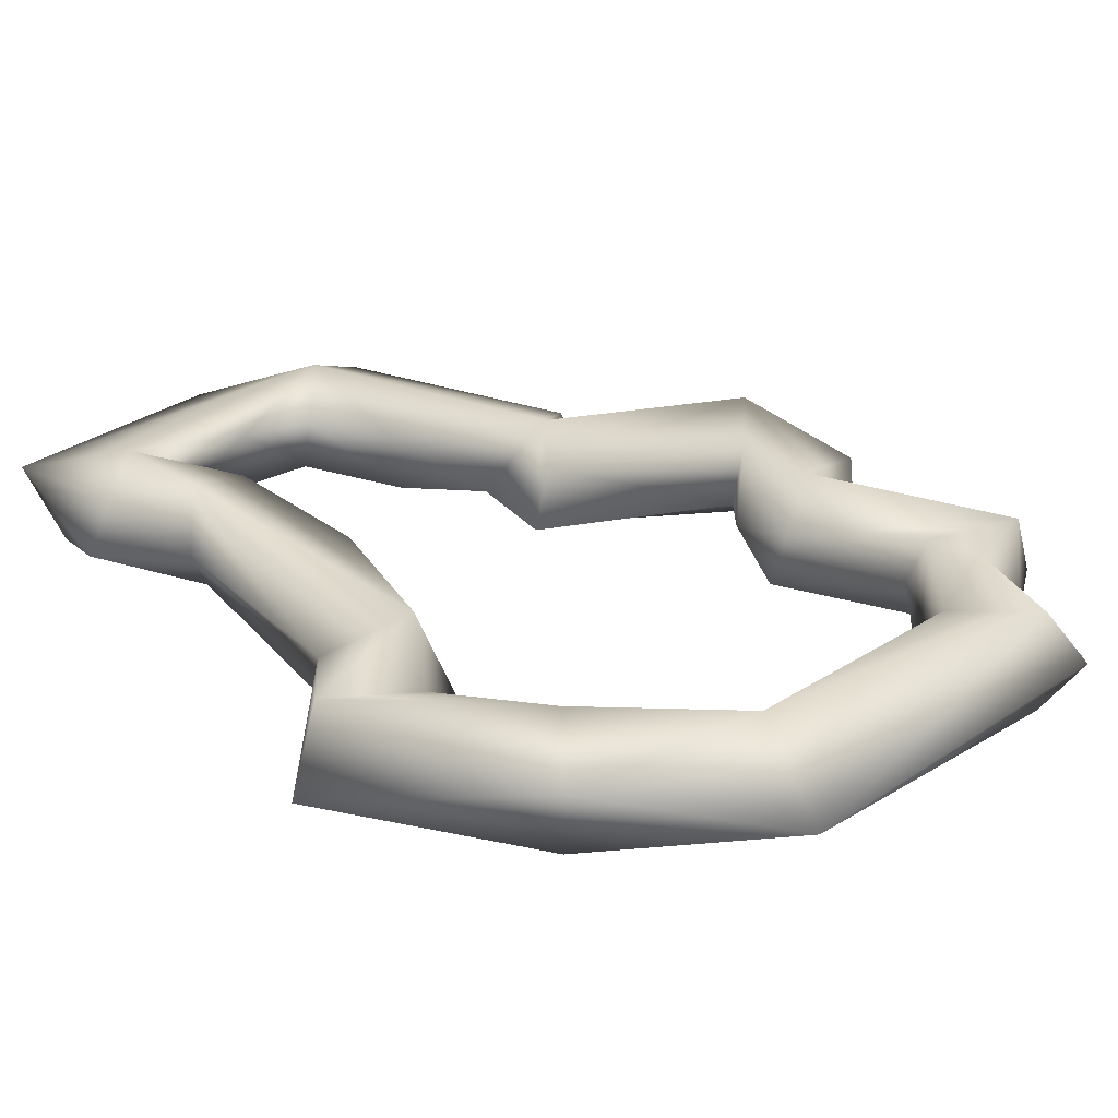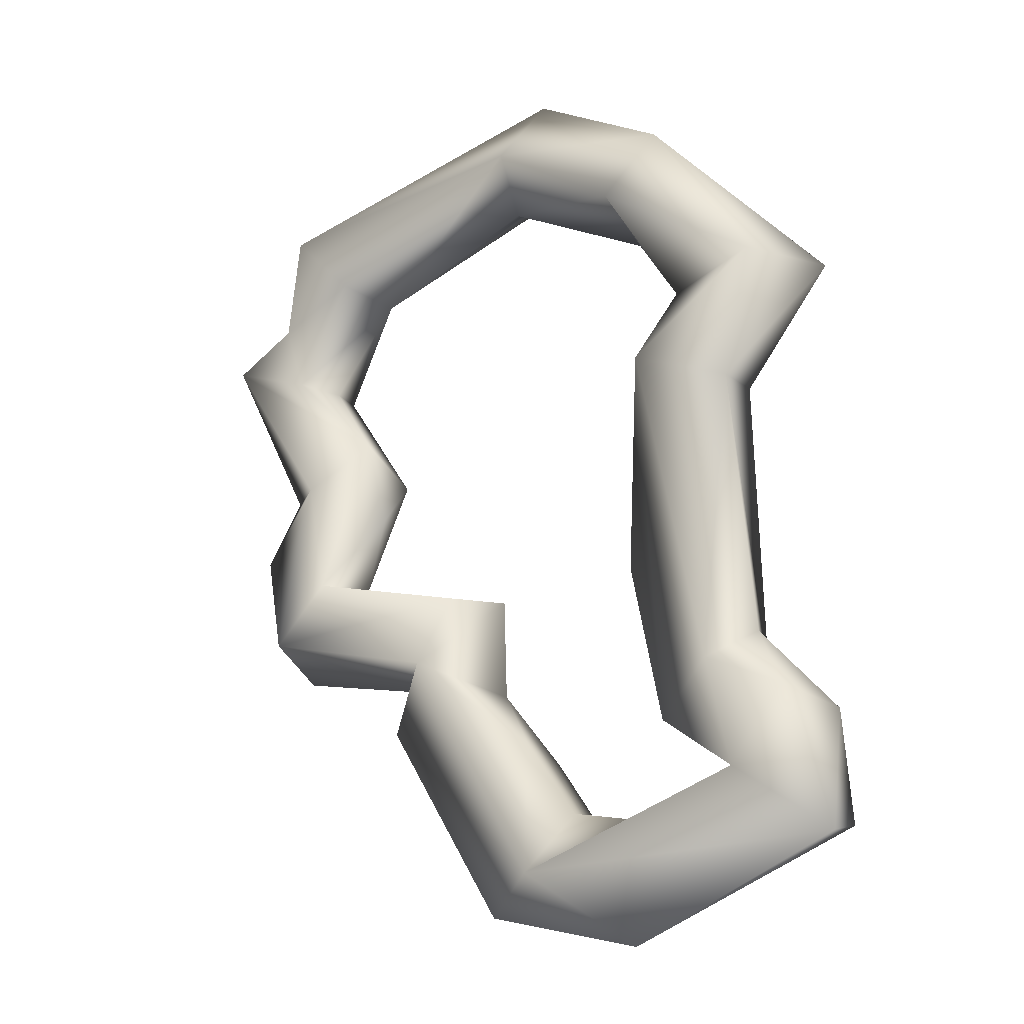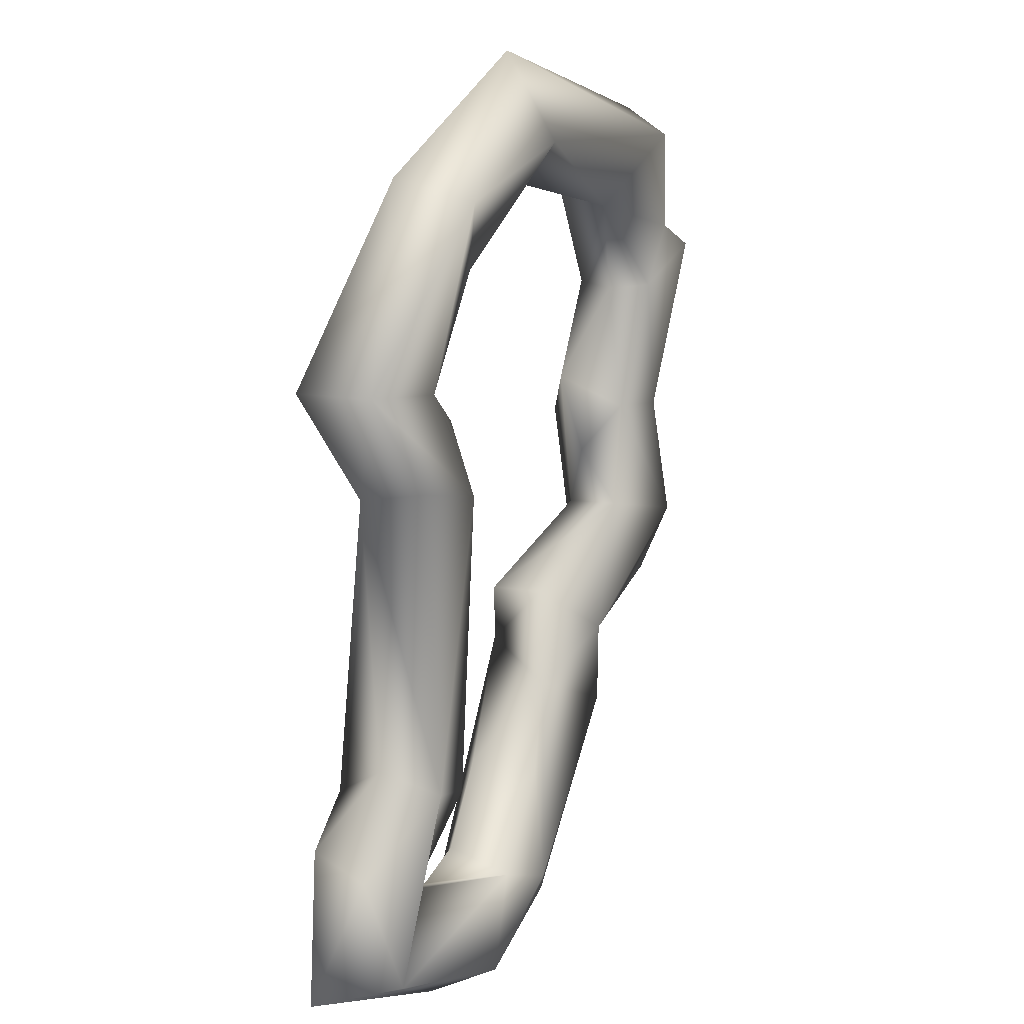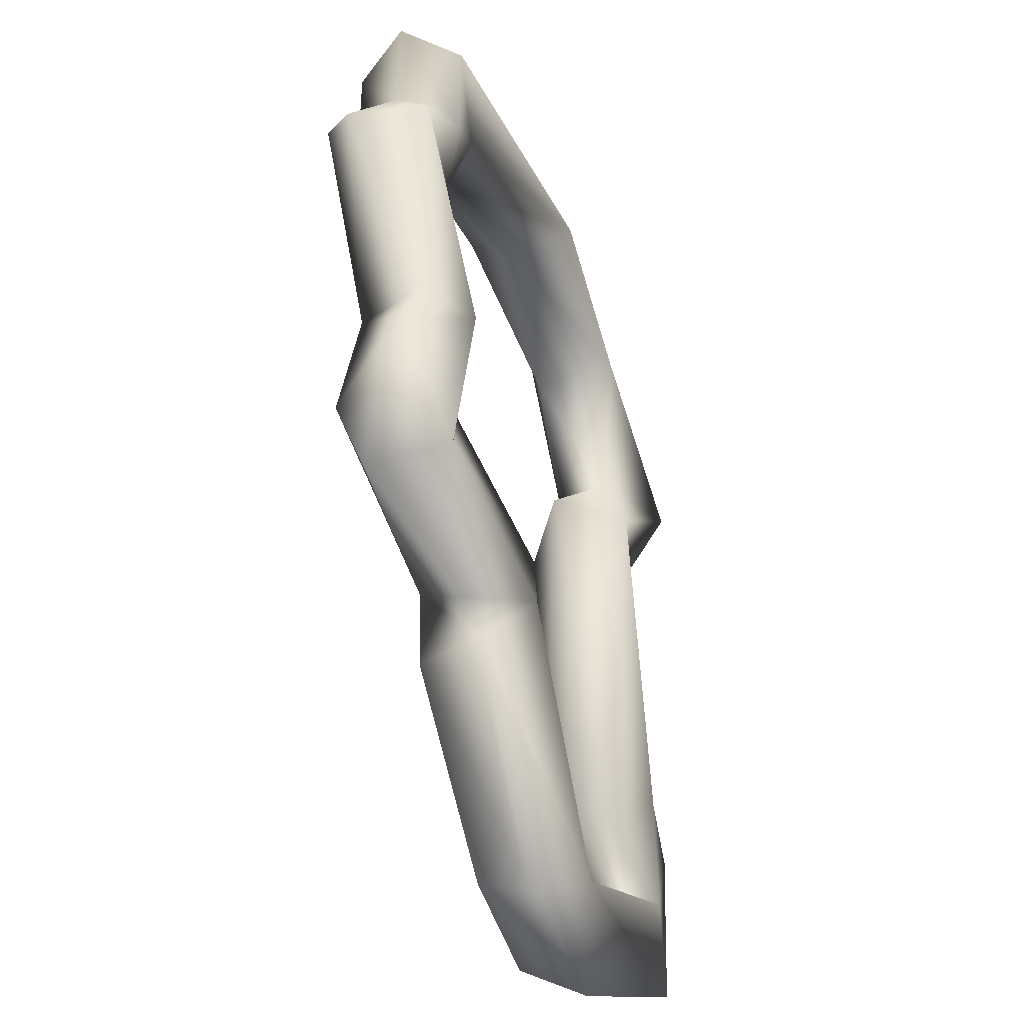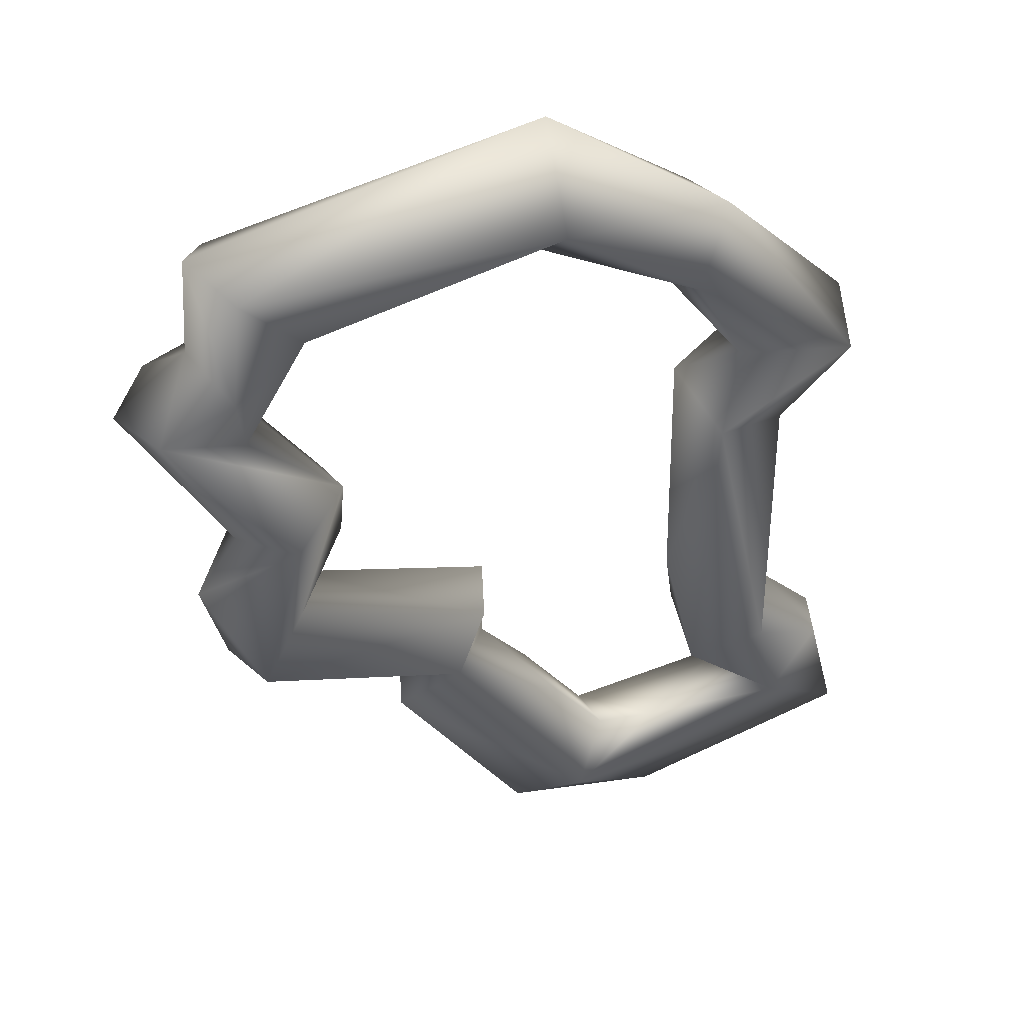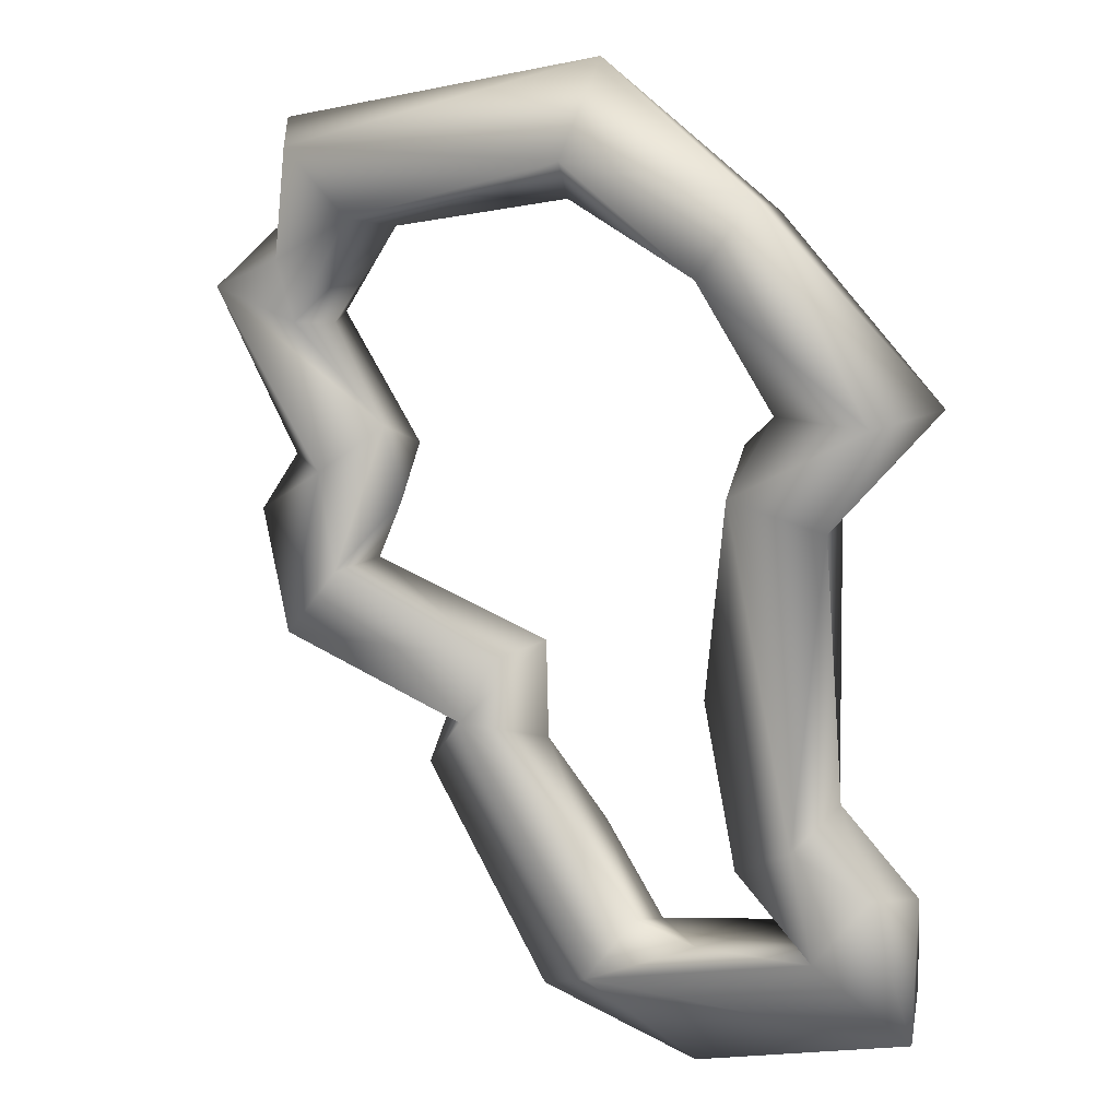
<metadata>
{"format":"obj","ext":"obj","renderer":"f3d","projection":"perspective","resolution":1024,"background":"white","views":[{"elev":30.5,"azim":-31.1,"up":"+Y"},{"elev":-20.6,"azim":-139.7,"up":"+Z"},{"elev":12.5,"azim":-65.1,"up":"+Z"},{"elev":-32.1,"azim":111.6,"up":"+Z"},{"elev":43.4,"azim":160.8,"up":"+Z"},{"elev":14.9,"azim":-148.5,"up":"+Z"}]}
</metadata>
<code>
o RS.001_CUCurve.000
v 1.086 0.00195 0.3895
v 1.086 -0.001956 0.3897
v 1.083 -0.00066 0.3906
v 1.084 0.001384 0.391
v 1.086 -0.001934 0.3931
v 1.087 2e-06 0.3941
v 1.086 0.001847 0.3933
v 1.075 0.002005 0.3934
v 1.075 -0.0004 0.3965
v 1.076 6e-06 0.392
v 1.075 -0.001965 0.3934
v 1.069 0.000808 0.3925
v 1.07 0.001916 0.3901
v 1.071 -0.000941 0.3894
v 1.069 -0.001908 0.3918
v 1.067 -0.001399 0.3859
v 1.068 0.00082 0.386
v 1.063 -0.001281 0.3863
v 1.064 0.00194 0.3861
v 1.066 0.000717 0.3824
v 1.069 0.001957 0.3834
v 1.069 -0.002001 0.3823
v 1.067 -0.001389 0.3827
v 1.07 -0.000736 0.3846
v 1.066 -7.6e-05 0.3735
v 1.067 0.001877 0.3724
v 1.07 0.000761 0.3764
v 1.069 -0.001476 0.3721
v 1.069 0.000875 0.3709
v 1.067 -0.001864 0.3727
v 1.067 -0.000736 0.3692
v 1.064 0.001415 0.3711
v 1.063 -0.000761 0.3706
v 1.066 0.001734 0.3687
v 1.064 -0.001938 0.3671
v 1.063 0.00089 0.3664
v 1.071 0.000544 0.3638
v 1.074 0.001982 0.3664
v 1.071 0.000703 0.3679
v 1.073 -0.001342 0.3676
v 1.071 -0.001825 0.3649
v 1.073 0.000825 0.3684
v 1.076 0.000862 0.3653
v 1.075 -0.002004 0.3671
v 1.076 -0.001404 0.3661
v 1.077 1.6e-05 0.3672
v 1.075 0.000877 0.371
v 1.075 -0.001391 0.3708
v 1.081 0.000836 0.3725
v 1.079 0.00198 0.3745
v 1.077 -0.000814 0.3735
v 1.08 -0.001777 0.3723
v 1.077 -0.000691 0.377
v 1.08 -0.001987 0.3752
v 1.081 -1.2e-05 0.3742
v 1.078 0.001462 0.3768
v 1.086 0.00191 0.3766
v 1.084 -0.00075 0.379
v 1.087 -0.001944 0.3784
v 1.085 0.00127 0.3788
v 1.087 -0.000794 0.3758
v 1.088 0.000754 0.3805
v 1.085 0.001999 0.3825
v 1.086 0.000715 0.3827
v 1.083 -1.3e-05 0.3813
v 1.083 -0.001497 0.3831
v 1.085 -0.001895 0.3829
v 1.083 0.000891 0.3841
v 1.089 0.001929 0.3884
v 1.086 0.001443 0.3874
v 1.085 -9e-06 0.3872
v 1.086 -0.001406 0.3874
v 1.088 -0.001943 0.3888
v 1.09 -0.000517 0.388
v 1.087 3.9e-05 0.3906
f 72 3 71
f 3 4 70
f 2 3 72
f 4 7 1
f 75 5 2
f 1 6 75
f 6 9 5
f 4 8 7
f 9 11 5
f 3 8 4
f 8 9 7
f 8 12 9
f 10 13 8
f 9 15 11
f 12 15 9
f 15 16 14
f 19 20 18
f 17 21 19
f 16 24 17
f 22 24 16
f 20 30 23
f 21 26 20
f 24 27 21
f 22 28 24
f 28 29 27
f 29 26 21
f 28 31 29
f 30 31 28
f 31 34 29
f 25 33 30
f 32 33 25
f 33 35 30
f 32 36 33
f 34 36 32
f 31 39 34
f 35 40 31
f 37 41 35
f 38 37 36
f 40 39 31
f 40 42 39
f 38 43 37
f 43 45 41
f 38 49 43
f 44 48 40
f 48 47 42
f 46 52 45
f 47 50 38
f 48 51 47
f 44 51 48
f 45 52 44
f 49 54 52
f 53 56 50
f 54 53 51
f 55 61 54
f 54 58 53
f 56 57 50
f 61 59 54
f 58 60 56
f 57 61 55
f 57 62 61
f 60 63 57
f 62 67 59
f 63 64 62
f 59 66 58
f 65 68 60
f 66 68 65
f 63 69 64
f 68 69 63
f 66 71 68
f 67 72 66
f 64 74 67
f 69 74 64
f 69 75 74
f 75 2 73
f 70 1 69
f 71 3 70
f 70 4 1
f 2 5 3
f 75 6 5
f 1 7 6
f 5 11 3
f 7 9 6
f 3 10 8
f 3 11 10
f 11 14 10
f 8 13 12
f 10 14 13
f 11 15 14
f 12 18 15
f 14 17 13
f 14 16 17
f 13 19 12
f 13 17 19
f 15 18 16
f 12 19 18
f 18 20 23
f 19 21 20
f 18 22 16
f 18 23 22
f 17 24 21
f 20 25 30
f 20 26 25
f 24 28 27
f 23 30 22
f 27 29 21
f 22 30 28
f 26 32 25
f 29 34 26
f 26 34 32
f 30 35 31
f 33 36 35
f 36 37 35
f 34 38 36
f 34 39 38
f 35 41 40
f 39 42 38
f 37 43 41
f 41 44 40
f 41 45 44
f 43 46 45
f 43 49 46
f 42 47 38
f 40 48 42
f 46 49 52
f 38 50 49
f 47 51 50
f 44 52 51
f 51 53 50
f 52 54 51
f 49 55 54
f 49 50 55
f 50 57 55
f 53 58 56
f 54 59 58
f 56 60 57
f 61 62 59
f 57 63 62
f 62 64 67
f 58 65 60
f 58 66 65
f 59 67 66
f 60 68 63
f 68 70 69
f 68 71 70
f 66 72 71
f 67 73 72
f 67 74 73
f 74 75 73
f 69 1 75
f 73 2 72

</code>
